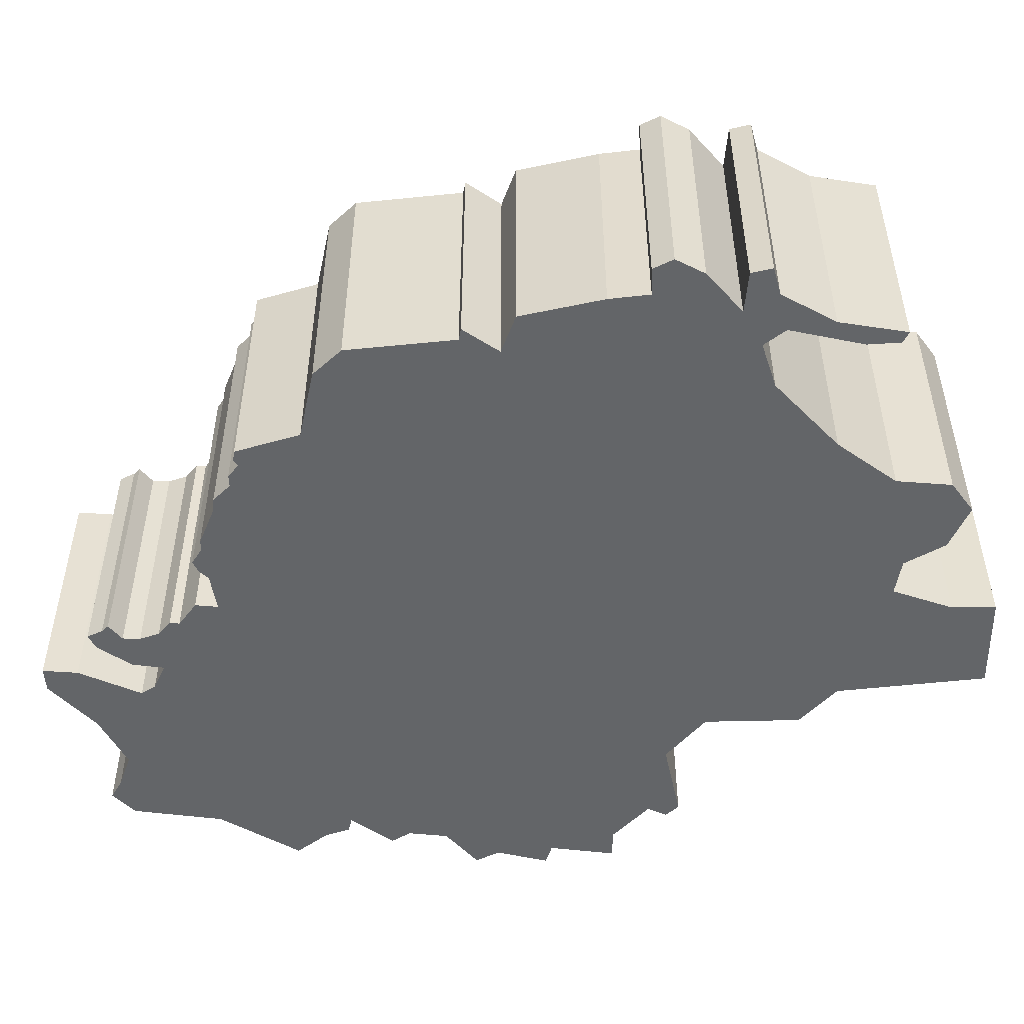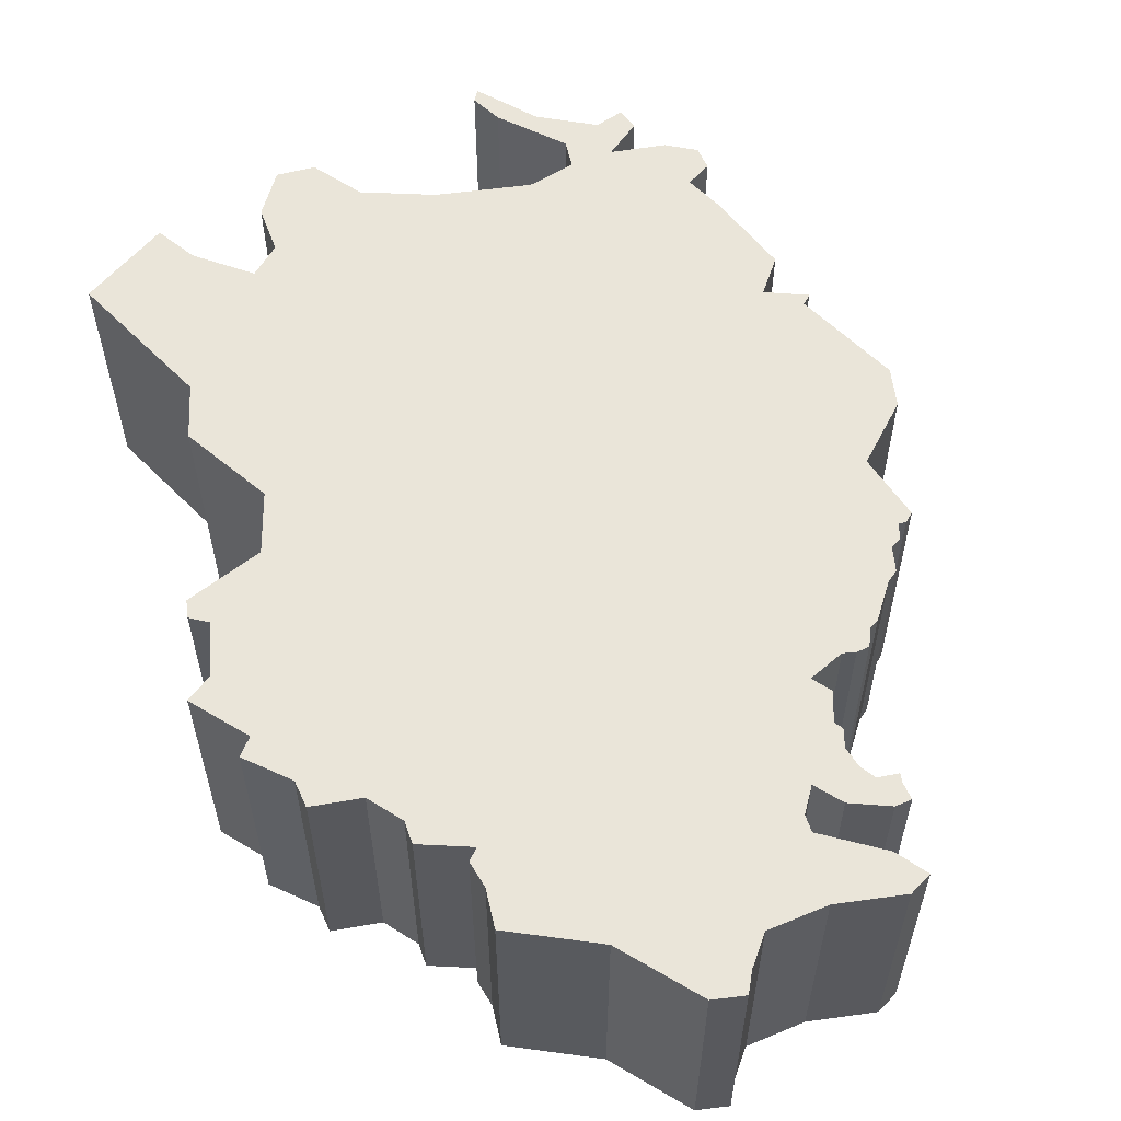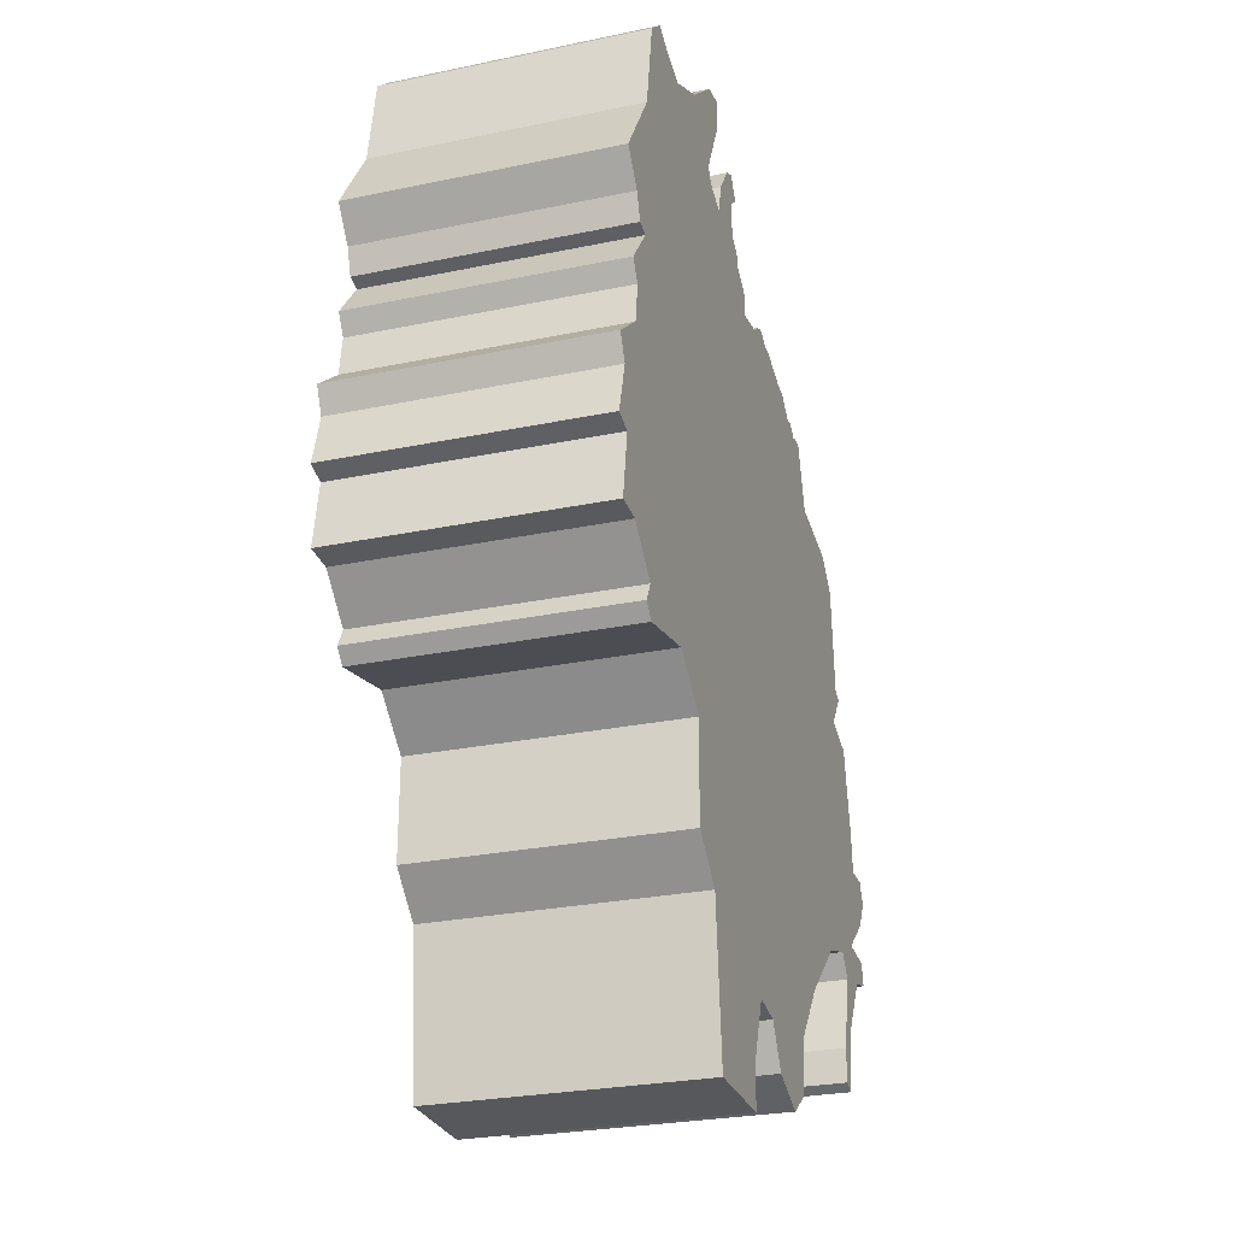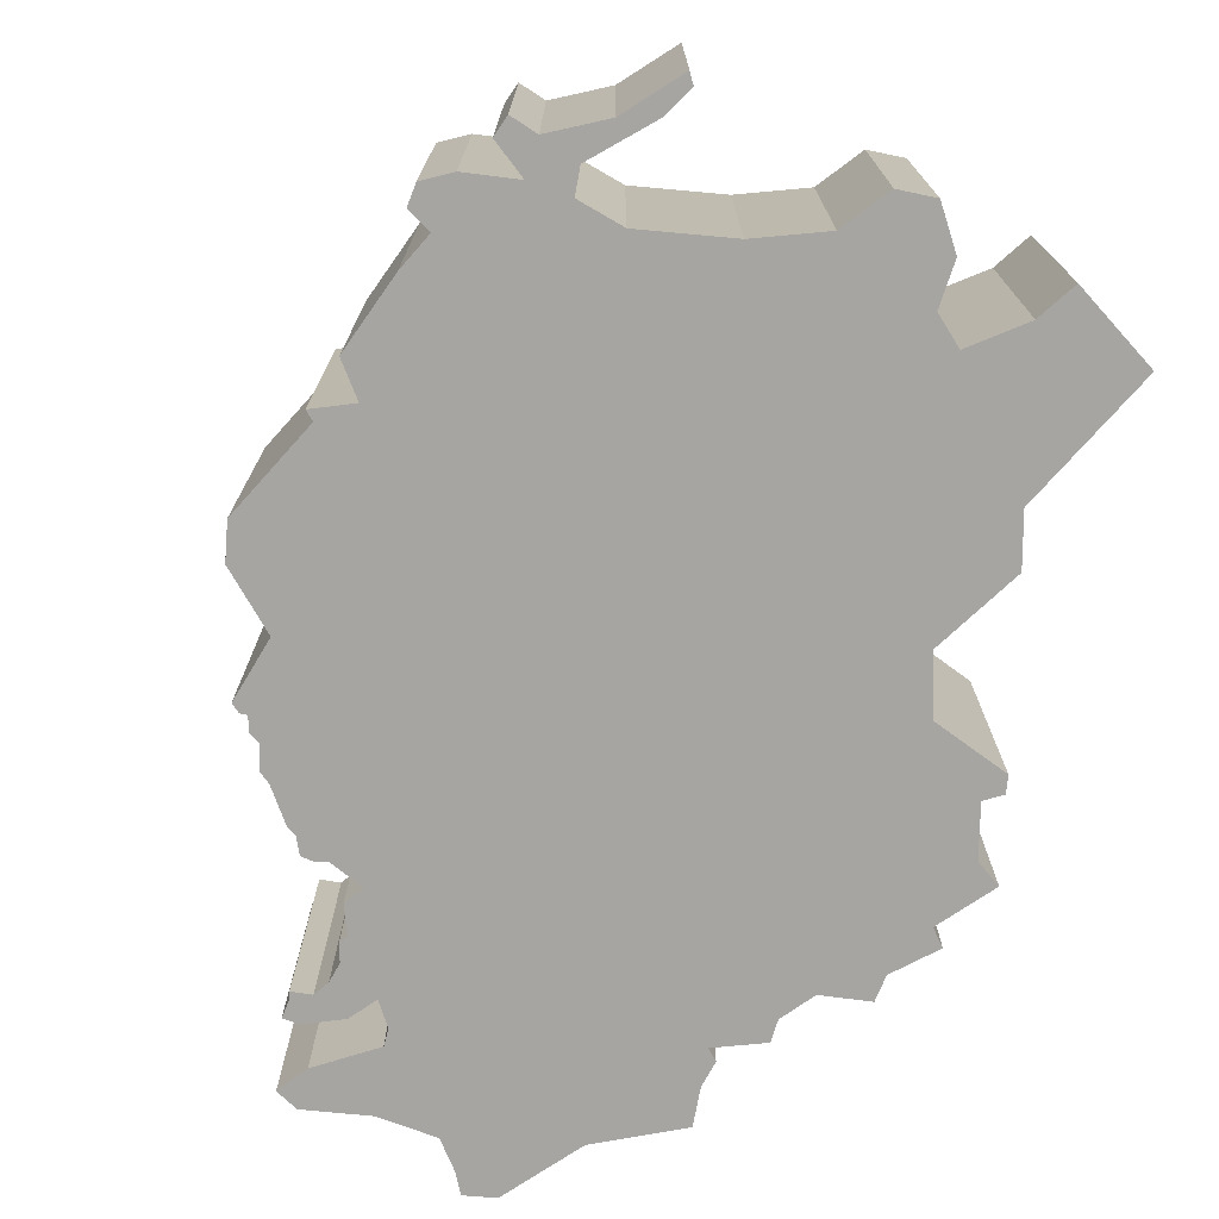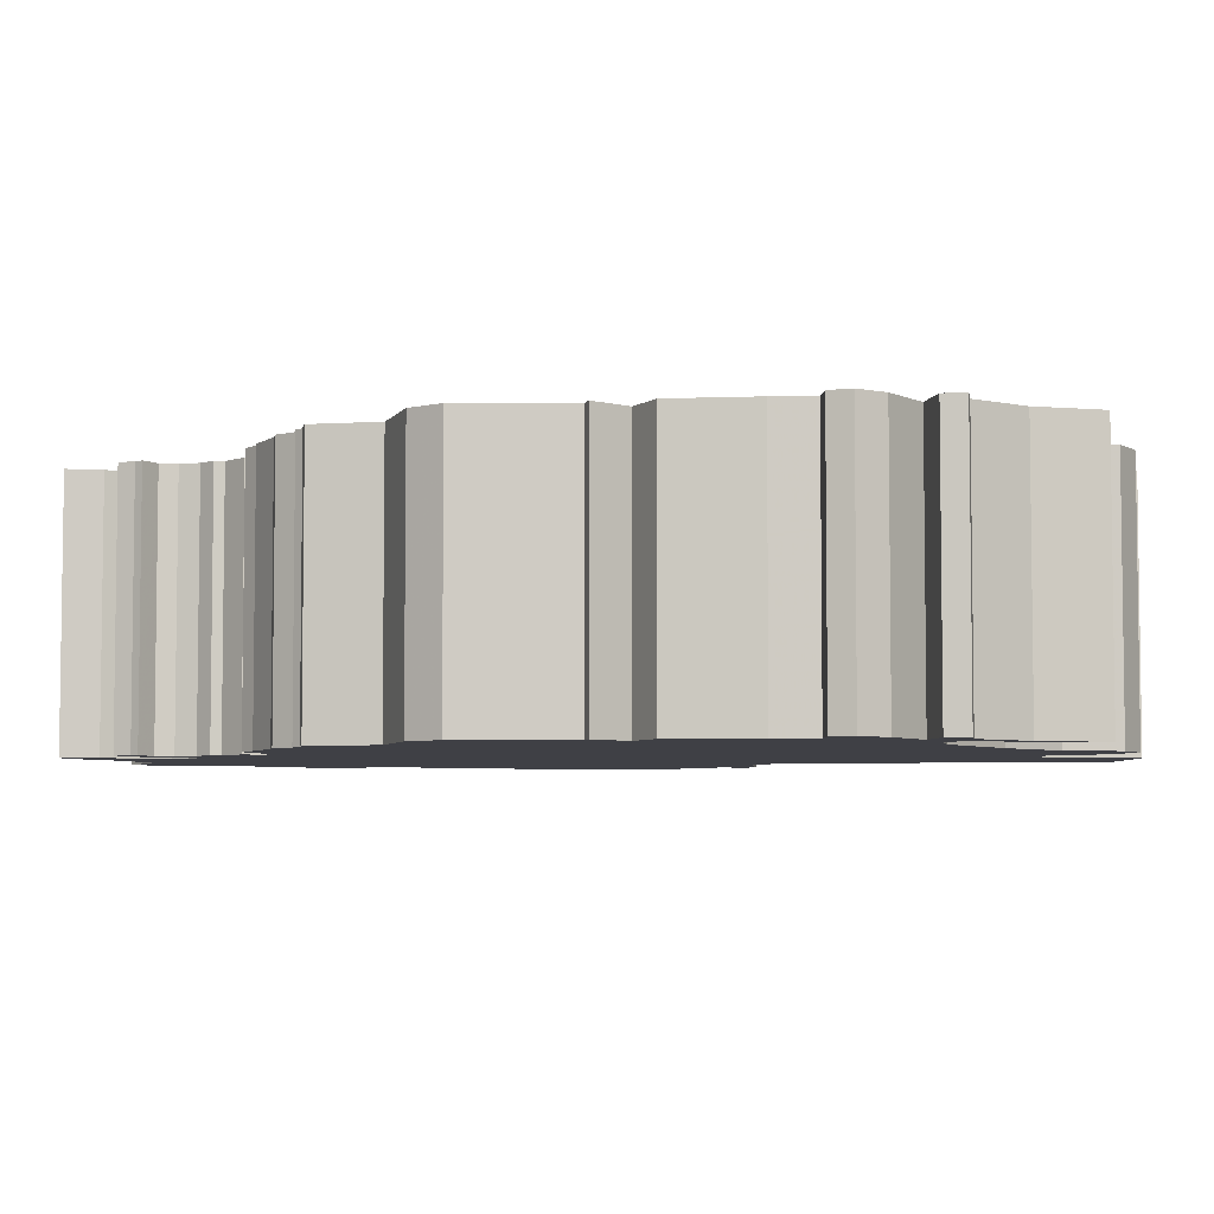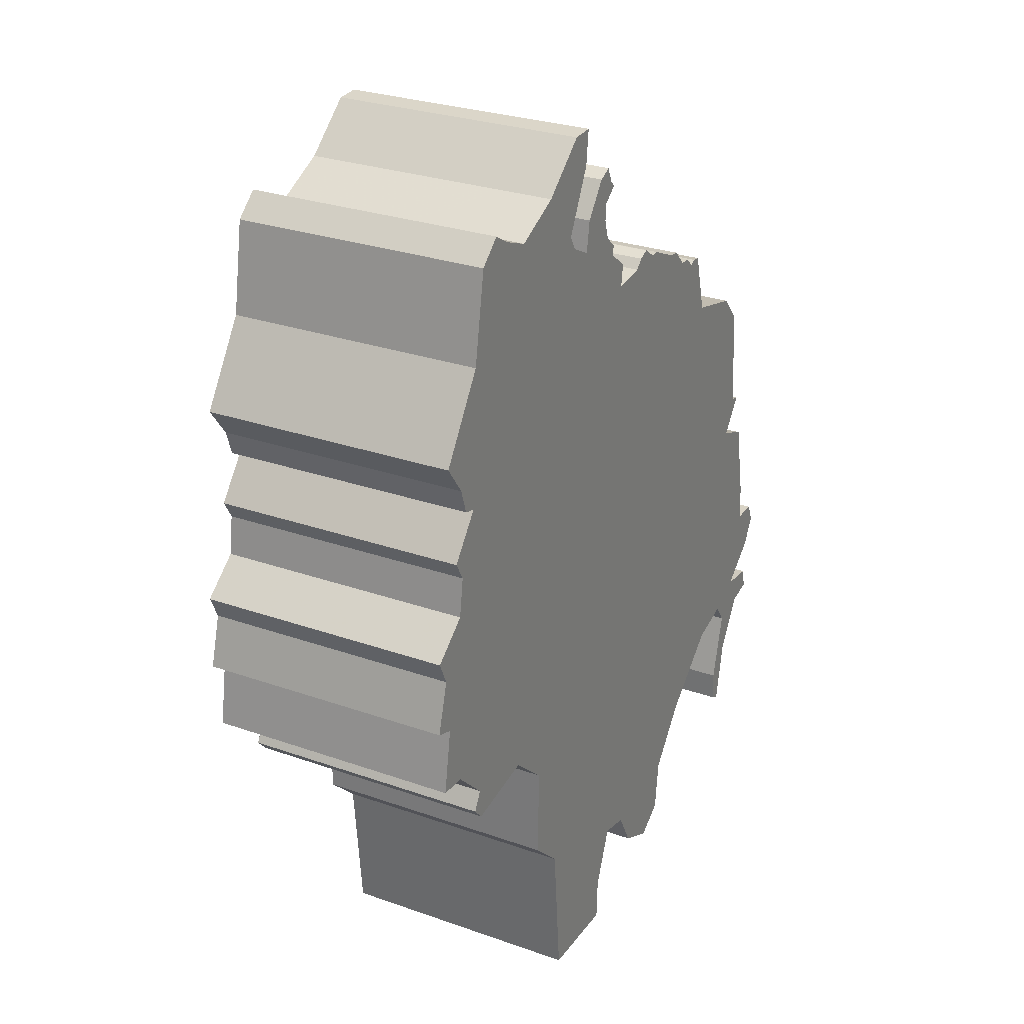
<metadata>
{"format":"obj","ext":"obj","renderer":"f3d","projection":"perspective","resolution":1024,"background":"white","views":[{"elev":-51.4,"azim":91.8,"up":"+Y"},{"elev":58.4,"azim":-49.0,"up":"+Y"},{"elev":-26.4,"azim":-71.7,"up":"+Z"},{"elev":-73.9,"azim":133.5,"up":"+Y"},{"elev":-5.2,"azim":85.9,"up":"+Y"},{"elev":28.0,"azim":-61.8,"up":"+Z"}]}
</metadata>
<code>
o UPPSALA_Plane.025
v 1.892 -0.3262 5.098
v 1.095 -0.3262 4.303
v 1.926 -0.3262 4.974
v 1.185 -0.3262 4.224
v 1.63 -0.3262 3.778
v 1.471 -0.3262 3.671
v 1.874 -0.3262 3.996
v 1.26 -0.3262 3.964
v 2.098 -0.3262 4.141
v 1.518 -0.3262 3.871
v 1.774 -0.3262 3.779
v 1.184 -0.3262 4.037
v 2.129 -0.3262 4.099
v 1.587 -0.3262 3.857
v 1.714 -0.3262 3.738
v 1.286 -0.3262 3.675
v 2.01 -0.3262 4.115
v 1.474 -0.3262 3.755
v 1.786 -0.3262 3.885
v 2.17 -0.3262 4.178
v 2.211 -0.3262 4.337
v 2.143 -0.3262 4.012
v 2.172 -0.3262 4.574
v 2.096 -0.3262 3.895
v 2.282 -0.3262 4.298
v 2.258 -0.3262 4.127
v 2.099 -0.3262 4.604
v 2.093 -0.3262 3.958
v 2.251 -0.3262 4.244
v 2.249 -0.3262 4.168
v 2.204 -0.3262 4.415
v 2.118 -0.3262 3.883
v 2.263 -0.3262 4.338
v 2.204 -0.3262 4.114
v 2.127 -0.3262 4.677
v 2.11 -0.3262 4.885
v 2.149 -0.3262 4.672
v 2.06 -0.3262 4.941
v 1.454 -0.3262 5.291
v 1.365 -0.3262 5.292
v 1.663 -0.3262 5.184
v 1.364 -0.3262 5.532
v 1.814 -0.3262 5.115
v 1.465 -0.3262 5.401
v 1.519 -0.3262 5.169
v 1.217 -0.3262 5.444
v 1.86 -0.3262 5.094
v 1.444 -0.3262 5.363
v 1.479 -0.3262 5.248
v 1.298 -0.3262 5.345
v 1.754 -0.3262 5.152
v 1.422 -0.3262 5.417
v 1.609 -0.3262 5.195
v 1.115 -0.3262 5.395
v 1.871 -0.3262 5.102
v 1.442 -0.3262 5.329
v 1.481 -0.3262 5.267
v 1.315 -0.3262 5.316
v 1.682 -0.3262 5.185
v 1.375 -0.3262 5.353
v 1.632 -0.3262 5.205
v 1.316 -0.3262 5.53
v 1.837 -0.3262 5.115
v 1.476 -0.3262 5.388
v 1.525 -0.3262 5.212
v 1.357 -0.3262 5.464
v 1.781 -0.3262 5.149
v 1.451 -0.3262 5.431
v 1.592 -0.3262 5.178
v 0.9247 -0.3262 4.955
v 0.7964 -0.3262 4.699
v 0.9371 -0.3262 5.226
v 0.7902 -0.3262 4.553
v 1.014 -0.3262 5.443
v 0.8824 -0.3262 4.836
v 0.8815 -0.3262 5.012
v 0.8289 -0.3262 4.54
v 1.051 -0.3262 5.42
v 0.8608 -0.3262 4.874
v 0.8974 -0.3262 4.963
v 0.818 -0.3262 4.652
v 0.9667 -0.3262 5.401
v 0.8717 -0.3262 4.76
v 0.8371 -0.3262 5.073
v 0.8653 -0.3262 4.41
v 0.9396 -0.3262 4.337
v 0.8082 -0.3262 4.414
v 0.9207 -0.3262 4.301
v 0.9435 -0.3262 4.275
v 1.892 0.1738 5.098
v 1.095 0.1738 4.303
v 1.926 0.1738 4.974
v 1.185 0.1738 4.224
v 1.63 0.1738 3.778
v 1.471 0.1738 3.671
v 1.874 0.1738 3.996
v 1.26 0.1738 3.964
v 2.098 0.1738 4.141
v 1.518 0.1738 3.871
v 1.774 0.1738 3.779
v 1.184 0.1738 4.037
v 2.129 0.1738 4.099
v 1.587 0.1738 3.857
v 1.714 0.1738 3.738
v 1.286 0.1738 3.675
v 2.01 0.1738 4.115
v 1.474 0.1738 3.755
v 1.786 0.1738 3.885
v 2.17 0.1738 4.178
v 2.211 0.1738 4.337
v 2.143 0.1738 4.012
v 2.172 0.1738 4.574
v 2.096 0.1738 3.895
v 2.282 0.1738 4.298
v 2.258 0.1738 4.127
v 2.099 0.1738 4.604
v 2.093 0.1738 3.958
v 2.251 0.1738 4.244
v 2.249 0.1738 4.168
v 2.204 0.1738 4.415
v 2.118 0.1738 3.883
v 2.263 0.1738 4.338
v 2.204 0.1738 4.114
v 2.127 0.1738 4.677
v 2.11 0.1738 4.885
v 2.149 0.1738 4.672
v 2.06 0.1738 4.941
v 1.454 0.1738 5.291
v 1.365 0.1738 5.292
v 1.663 0.1738 5.184
v 1.364 0.1738 5.532
v 1.814 0.1738 5.115
v 1.465 0.1738 5.401
v 1.519 0.1738 5.169
v 1.217 0.1738 5.444
v 1.86 0.1738 5.094
v 1.444 0.1738 5.363
v 1.479 0.1738 5.248
v 1.298 0.1738 5.345
v 1.754 0.1738 5.152
v 1.422 0.1738 5.417
v 1.609 0.1738 5.195
v 1.115 0.1738 5.395
v 1.871 0.1738 5.102
v 1.442 0.1738 5.329
v 1.481 0.1738 5.267
v 1.315 0.1738 5.316
v 1.682 0.1738 5.185
v 1.375 0.1738 5.353
v 1.632 0.1738 5.205
v 1.316 0.1738 5.53
v 1.837 0.1738 5.115
v 1.476 0.1738 5.388
v 1.525 0.1738 5.212
v 1.357 0.1738 5.464
v 1.781 0.1738 5.149
v 1.451 0.1738 5.431
v 1.592 0.1738 5.178
v 0.9247 0.1738 4.955
v 0.7964 0.1738 4.699
v 0.9371 0.1738 5.226
v 0.7902 0.1738 4.553
v 1.014 0.1738 5.443
v 0.8824 0.1738 4.836
v 0.8815 0.1738 5.012
v 0.8289 0.1738 4.54
v 1.051 0.1738 5.42
v 0.8608 0.1738 4.874
v 0.8974 0.1738 4.963
v 0.818 0.1738 4.652
v 0.9667 0.1738 5.401
v 0.8717 0.1738 4.76
v 0.8371 0.1738 5.073
v 0.8653 0.1738 4.41
v 0.9396 0.1738 4.337
v 0.8082 0.1738 4.414
v 0.9207 0.1738 4.301
v 0.9435 0.1738 4.275
f 16 6 18
f 8 16 18
f 5 15 11
f 8 18 10
f 14 5 11
f 14 11 19
f 10 14 19
f 8 10 19
f 24 32 22
f 8 19 7
f 28 24 22
f 13 28 22
f 12 8 7
f 12 7 17
f 13 22 34
f 4 12 17
f 9 13 34
f 9 34 26
f 4 17 9
f 9 26 30
f 4 9 30
f 4 30 20
f 4 20 29
f 2 4 29
f 2 29 25
f 88 89 2
f 2 25 33
f 86 88 2
f 86 2 21
f 2 33 21
f 85 86 21
f 85 21 31
f 87 85 31
f 77 87 31
f 77 31 23
f 73 77 23
f 81 73 23
f 81 23 27
f 81 27 37
f 71 81 37
f 71 37 35
f 71 35 36
f 83 71 36
f 75 83 36
f 79 75 36
f 70 79 36
f 70 36 38
f 3 70 38
f 3 80 70
f 3 76 80
f 3 47 76
f 3 1 47
f 47 84 76
f 47 72 84
f 47 43 72
f 47 63 43
f 1 55 47
f 43 45 72
f 43 67 45
f 67 51 45
f 51 59 45
f 45 65 72
f 59 69 45
f 41 53 69
f 59 41 69
f 41 61 53
f 65 49 72
f 49 82 72
f 49 40 82
f 49 57 40
f 57 39 40
f 39 56 40
f 40 58 82
f 56 60 40
f 58 50 82
f 56 48 60
f 50 54 82
f 50 66 54
f 48 52 60
f 48 64 52
f 64 44 52
f 54 78 82
f 66 46 54
f 44 68 52
f 78 74 82
f 66 62 46
f 66 42 62
f 107 95 105
f 107 105 97
f 100 104 94
f 99 107 97
f 100 94 103
f 108 100 103
f 108 103 99
f 108 99 97
f 111 121 113
f 96 108 97
f 111 113 117
f 111 117 102
f 96 97 101
f 106 96 101
f 123 111 102
f 106 101 93
f 123 102 98
f 115 123 98
f 98 106 93
f 119 115 98
f 119 98 93
f 109 119 93
f 118 109 93
f 118 93 91
f 114 118 91
f 91 178 177
f 122 114 91
f 91 177 175
f 110 91 175
f 110 122 91
f 110 175 174
f 120 110 174
f 120 174 176
f 120 176 166
f 112 120 166
f 112 166 162
f 112 162 170
f 116 112 170
f 126 116 170
f 126 170 160
f 124 126 160
f 125 124 160
f 125 160 172
f 125 172 164
f 125 164 168
f 125 168 159
f 127 125 159
f 92 127 159
f 92 159 169
f 92 169 165
f 92 165 136
f 92 136 90
f 165 173 136
f 173 161 136
f 161 132 136
f 132 152 136
f 136 144 90
f 161 134 132
f 134 156 132
f 134 140 156
f 134 148 140
f 161 154 134
f 134 158 148
f 158 142 130
f 158 130 148
f 142 150 130
f 161 138 154
f 161 171 138
f 171 129 138
f 129 146 138
f 129 128 146
f 129 145 128
f 171 147 129
f 129 149 145
f 171 139 147
f 149 137 145
f 171 143 139
f 143 155 139
f 149 141 137
f 141 153 137
f 141 133 153
f 171 167 143
f 143 135 155
f 141 157 133
f 171 163 167
f 135 151 155
f 151 131 155
f 147 139 50 58
f 58 40 129 147
f 176 174 85 87
f 34 22 111 123
f 79 70 159 168
f 18 6 95 107
f 144 136 47 55
f 55 1 90 144
f 173 165 76 84
f 31 21 110 120
f 157 141 52 68
f 15 5 94 104
f 68 44 133 157
f 36 35 124 125
f 170 162 73 81
f 28 13 102 117
f 154 138 49 65
f 1 3 92 90
f 65 45 134 154
f 33 25 114 122
f 167 163 74 78
f 106 98 9 17
f 151 135 46 62
f 178 91 2 89
f 62 42 131 151
f 30 26 115 119
f 172 160 71 83
f 14 10 99 103
f 59 51 140 148
f 148 130 41 59
f 88 86 175 177
f 27 23 112 116
f 169 159 70 80
f 108 96 7 19
f 145 137 48 56
f 56 39 128 145
f 87 77 166 176
f 121 111 22 32
f 69 53 142 158
f 105 95 6 16
f 158 134 45 69
f 126 124 35 37
f 82 74 163 171
f 29 20 109 118
f 66 50 139 155
f 127 92 3 38
f 155 131 42 66
f 123 115 26 34
f 168 164 75 79
f 107 99 10 18
f 63 47 136 152
f 12 4 93 101
f 152 132 43 63
f 120 112 23 31
f 84 72 161 173
f 104 100 11 15
f 60 52 141 149
f 149 129 40 60
f 89 88 177 178
f 117 113 24 28
f 81 71 160 170
f 101 97 8 12
f 57 49 138 146
f 146 128 39 57
f 86 85 174 175
f 122 110 21 33
f 78 54 143 167
f 17 7 96 106
f 54 46 135 143
f 38 36 125 127
f 83 75 164 172
f 119 109 20 30
f 156 140 51 67
f 103 94 5 14
f 67 43 132 156
f 37 27 116 126
f 80 76 165 169
f 19 11 100 108
f 64 48 137 153
f 4 2 91 93
f 153 133 44 64
f 32 24 113 121
f 77 73 162 166
f 16 8 97 105
f 150 142 53 61
f 61 41 130 150
f 118 114 25 29
f 171 161 72 82
f 13 9 98 102

</code>
